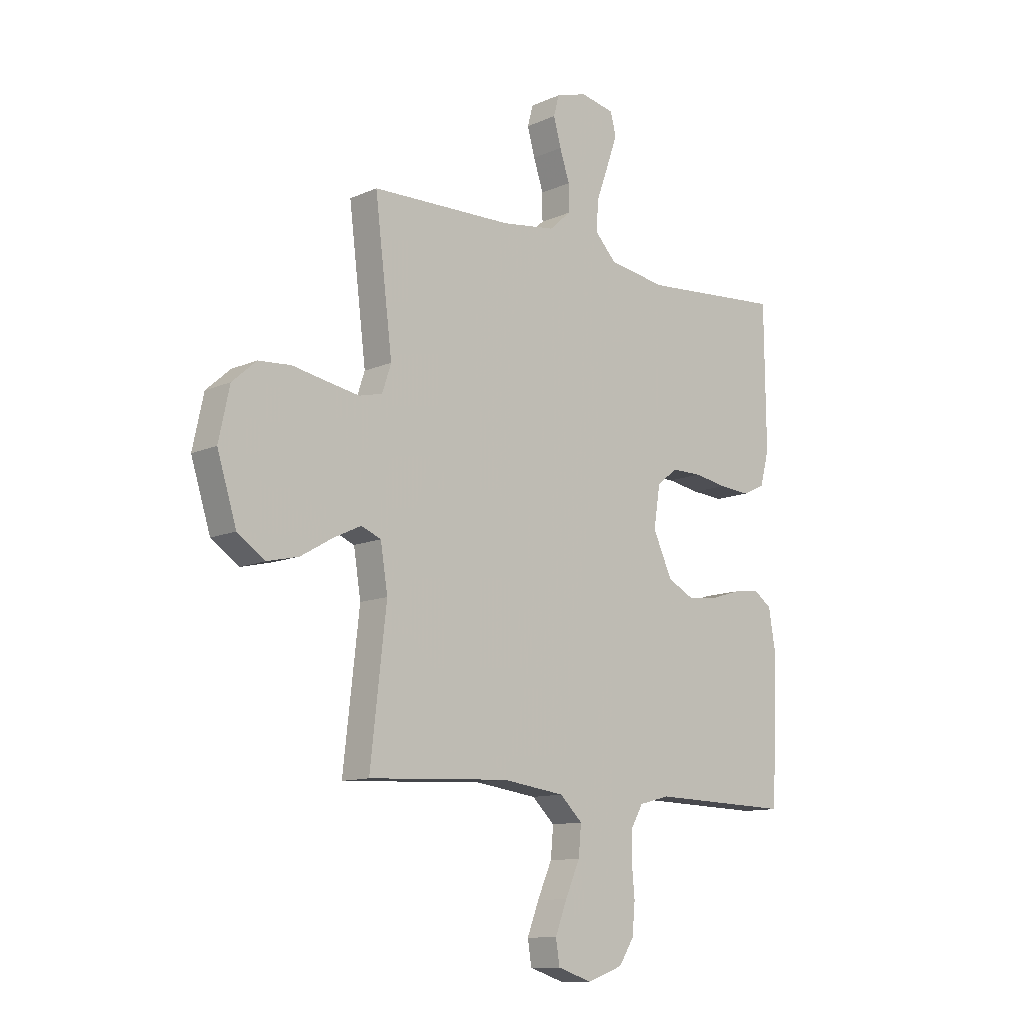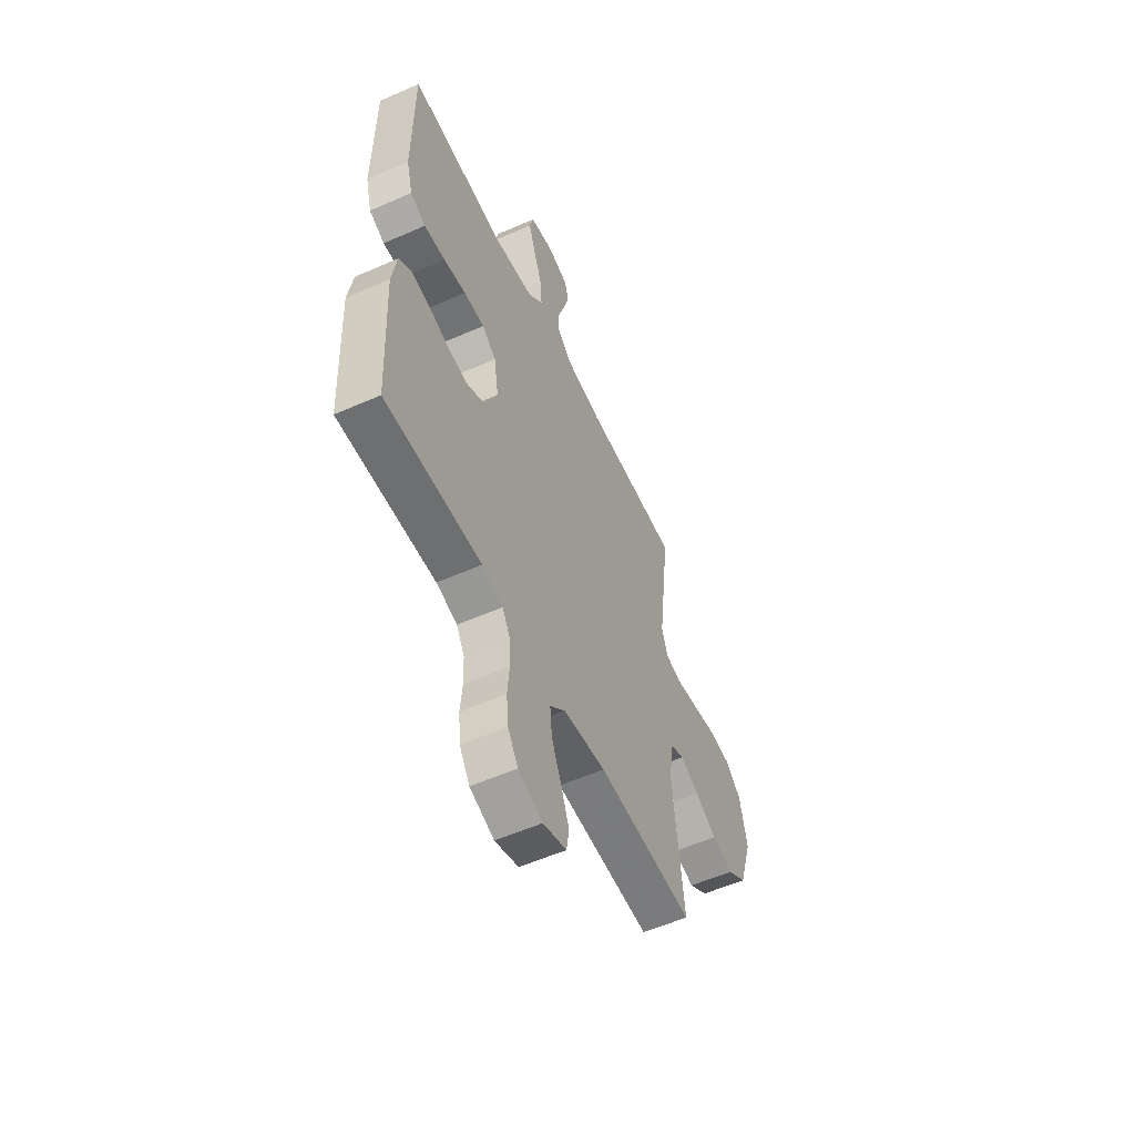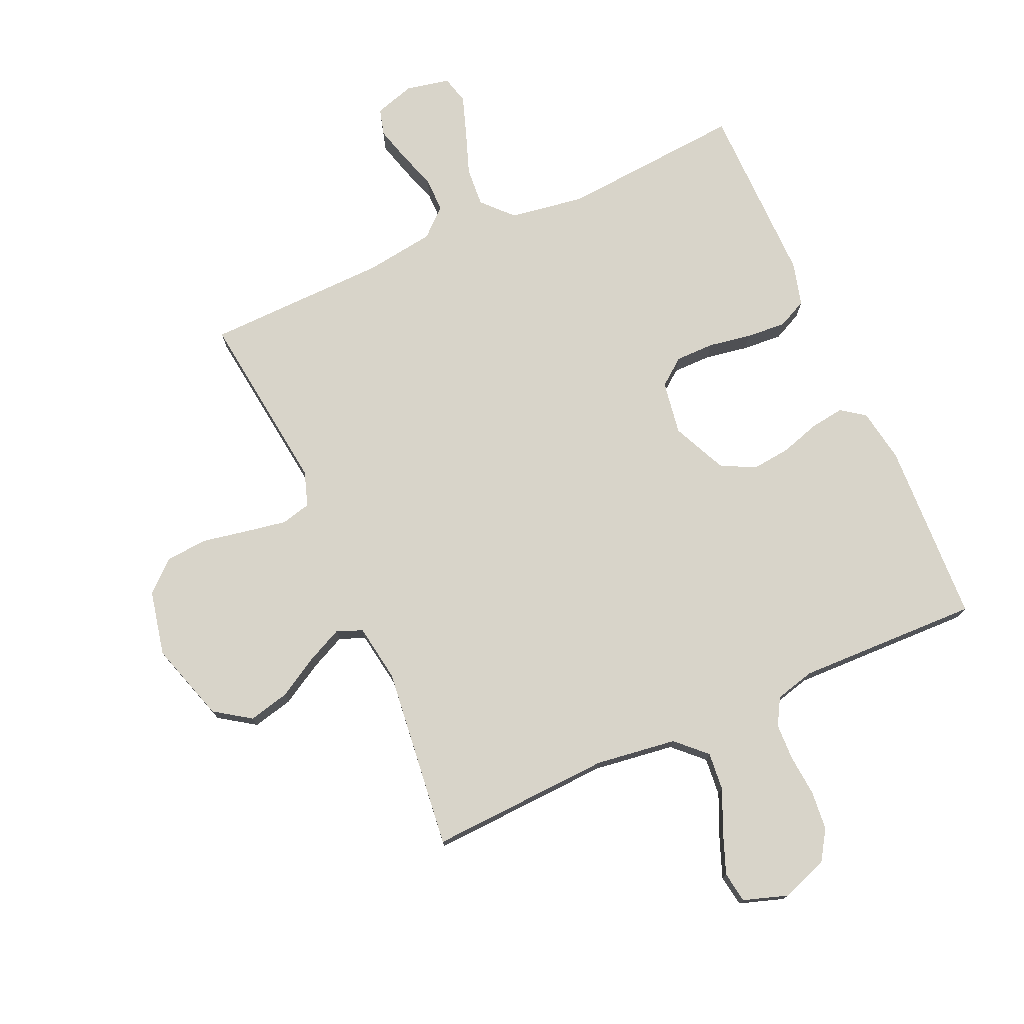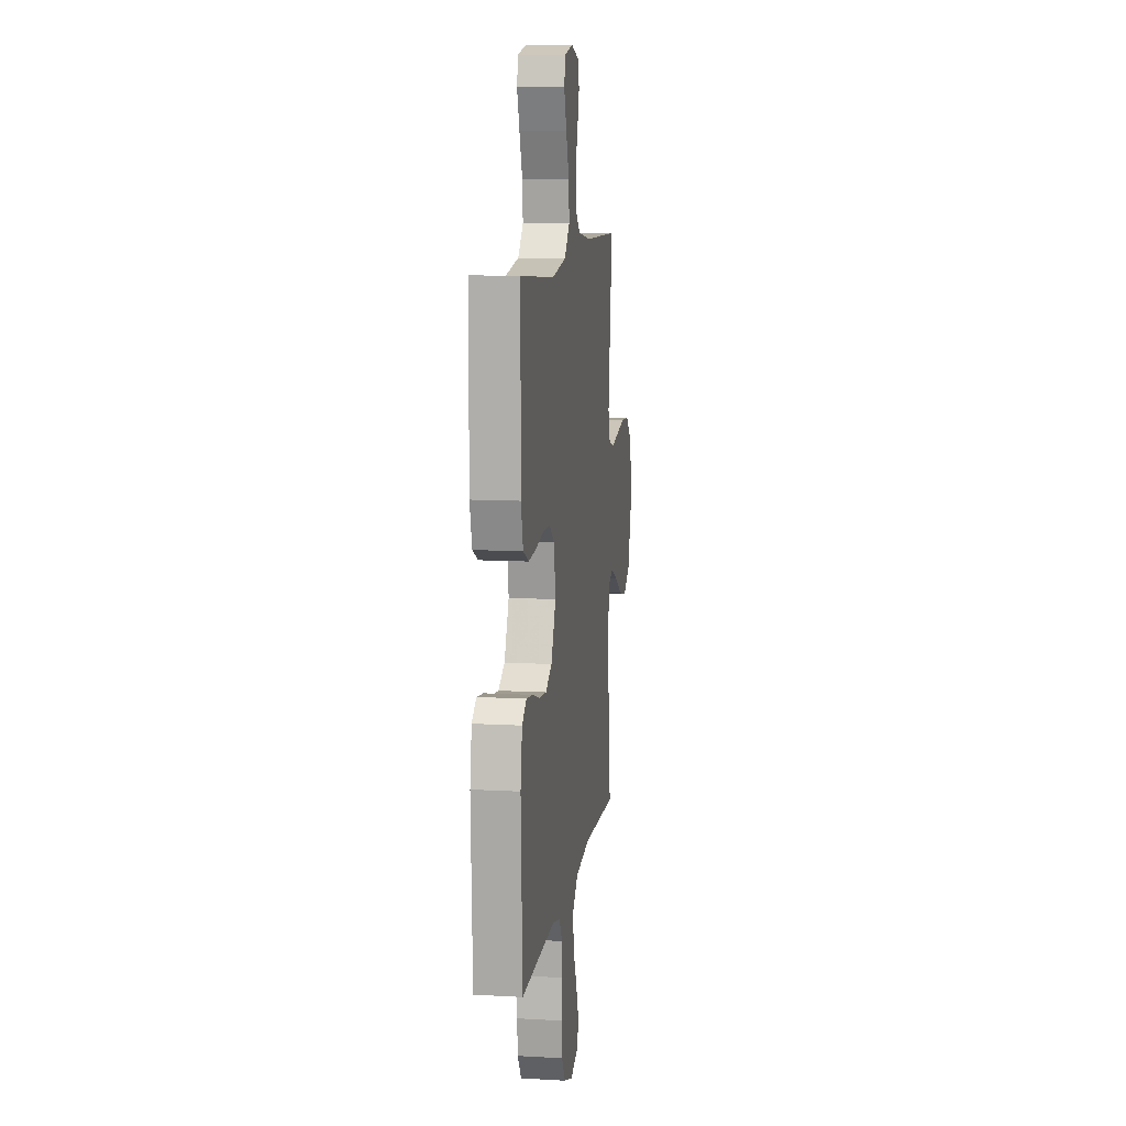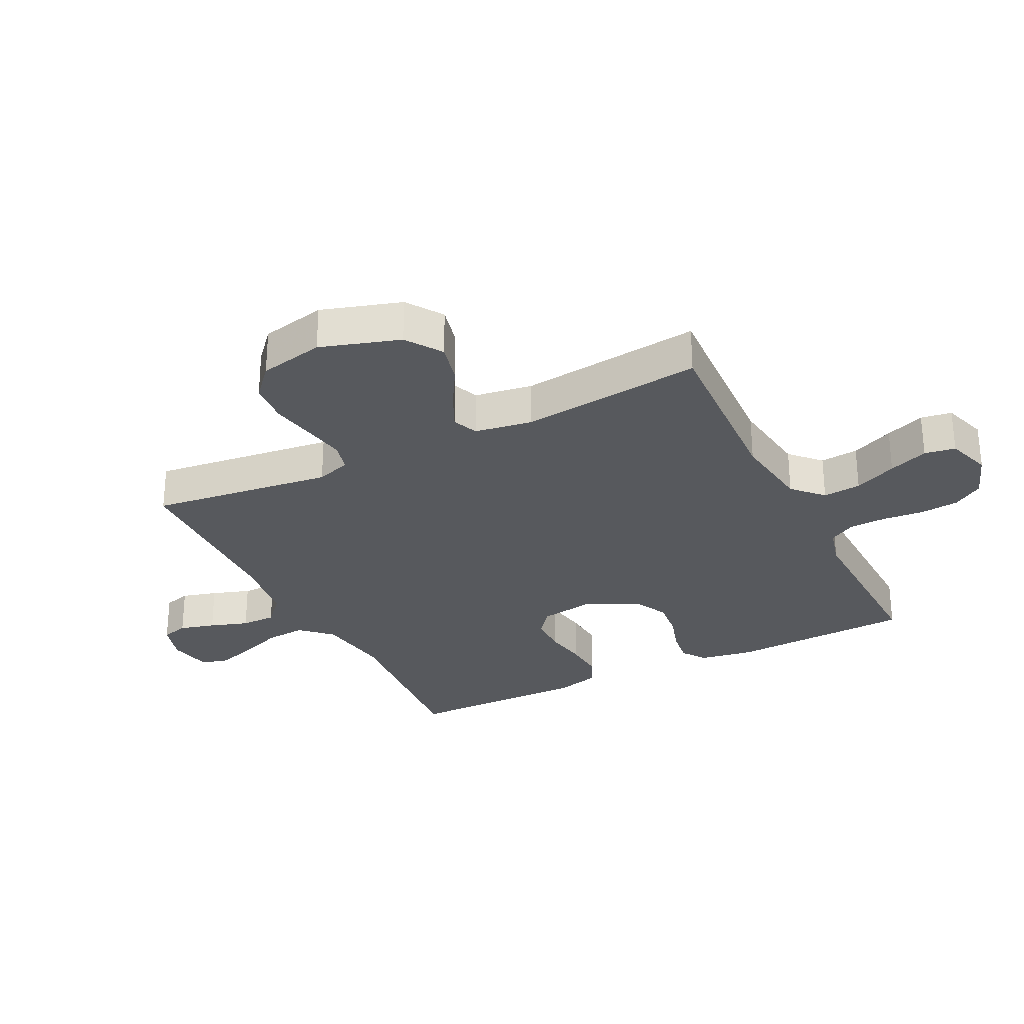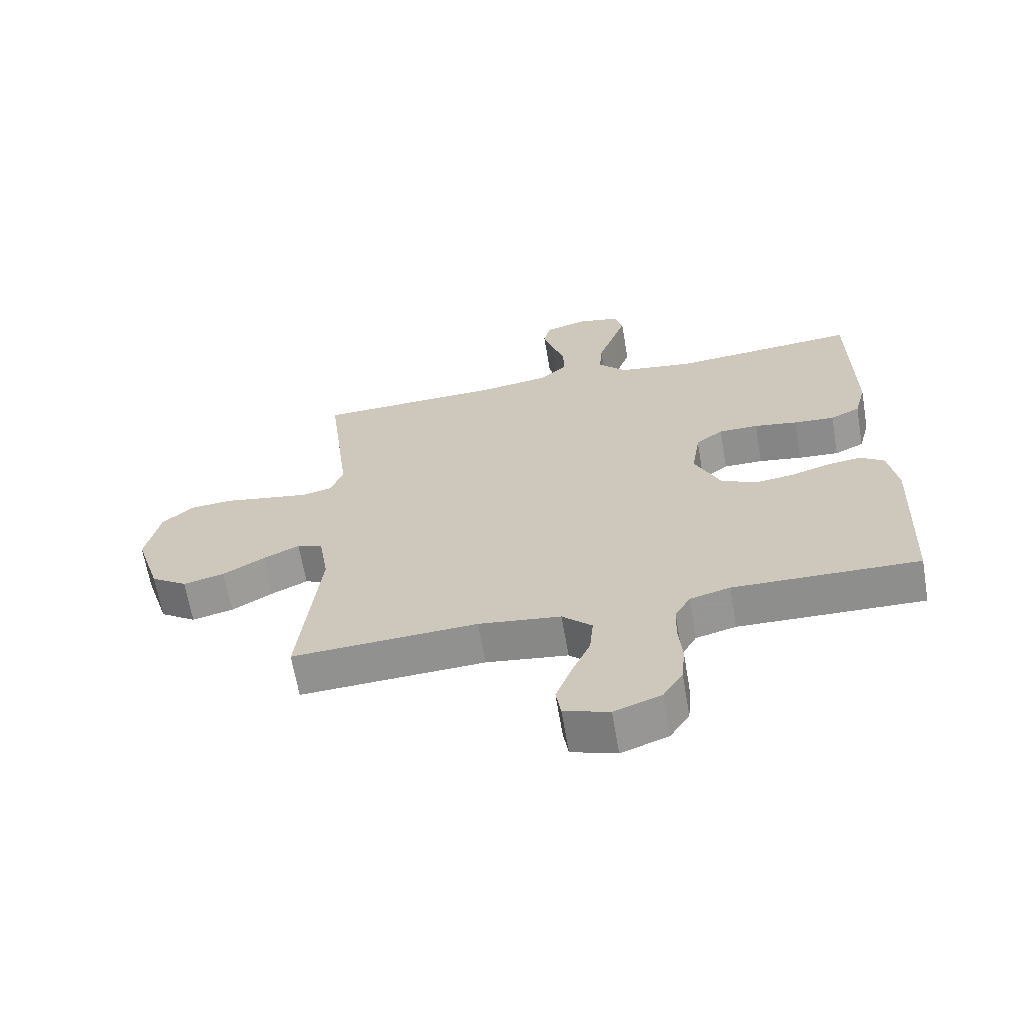
<metadata>
{"format":"obj","ext":"obj","renderer":"f3d","projection":"perspective","resolution":1024,"background":"white","views":[{"elev":-11.5,"azim":136.9,"up":"+Z"},{"elev":-55.8,"azim":-65.1,"up":"+Z"},{"elev":75.7,"azim":156.0,"up":"+Y"},{"elev":10.7,"azim":-82.0,"up":"+Z"},{"elev":-29.0,"azim":116.5,"up":"+Y"},{"elev":-65.2,"azim":-170.3,"up":"+Z"}]}
</metadata>
<code>
v 0.5 0.07 -0.5
v 0.2 0.07 -0.485
v 0.067 0.07 -0.503
v 0.019 0.07 -0.549
v 0.025 0.07 -0.612
v 0.056 0.07 -0.682
v 0.081 0.07 -0.747
v 0.073 0.07 -0.798
v 0 0.07 -0.822
v -0.076 0.07 -0.795
v -0.108 0.07 -0.745
v -0.114 0.07 -0.681
v -0.108 0.07 -0.613
v -0.11 0.07 -0.553
v -0.135 0.07 -0.509
v -0.2 0.07 -0.492
v -0.5 0.07 -0.5
v -0.513 0.07 -0.2
v -0.498 0.07 -0.111
v -0.459 0.07 -0.083
v -0.403 0.07 -0.091
v -0.339 0.07 -0.111
v -0.275 0.07 -0.118
v -0.219 0.07 -0.089
v -0.178 0.07 0
v -0.192 0.07 0.088
v -0.236 0.07 0.122
v -0.3 0.07 0.122
v -0.37 0.07 0.11
v -0.436 0.07 0.105
v -0.484 0.07 0.128
v -0.503 0.07 0.2
v -0.5 0.07 0.5
v -0.2 0.07 0.476
v -0.077 0.07 0.495
v -0.031 0.07 0.544
v -0.036 0.07 0.609
v -0.062 0.07 0.681
v -0.084 0.07 0.745
v -0.072 0.07 0.791
v 0 0.07 0.806
v 0.066 0.07 0.786
v 0.078 0.07 0.742
v 0.062 0.07 0.684
v 0.041 0.07 0.621
v 0.041 0.07 0.564
v 0.086 0.07 0.523
v 0.2 0.07 0.507
v 0.5 0.07 0.5
v 0.463 0.07 0.2
v 0.482 0.07 0.143
v 0.531 0.07 0.131
v 0.599 0.07 0.143
v 0.673 0.07 0.157
v 0.742 0.07 0.152
v 0.793 0.07 0.107
v 0.816 0.07 0
v 0.775 0.07 -0.131
v 0.716 0.07 -0.171
v 0.649 0.07 -0.155
v 0.582 0.07 -0.116
v 0.523 0.07 -0.088
v 0.481 0.07 -0.105
v 0.466 0.07 -0.2
v 0.5 0 -0.5
v 0.2 0 -0.485
v 0.067 0 -0.503
v 0.019 0 -0.549
v 0.025 0 -0.612
v 0.056 0 -0.682
v 0.081 0 -0.747
v 0.073 0 -0.798
v 0 0 -0.822
v -0.076 0 -0.795
v -0.108 0 -0.745
v -0.114 0 -0.681
v -0.108 0 -0.613
v -0.11 0 -0.553
v -0.135 0 -0.509
v -0.2 0 -0.492
v -0.5 0 -0.5
v -0.513 0 -0.2
v -0.498 0 -0.111
v -0.459 0 -0.083
v -0.403 0 -0.091
v -0.339 0 -0.111
v -0.275 0 -0.118
v -0.219 0 -0.089
v -0.178 0 0
v -0.192 0 0.088
v -0.236 0 0.122
v -0.3 0 0.122
v -0.37 0 0.11
v -0.436 0 0.105
v -0.484 0 0.128
v -0.503 0 0.2
v -0.5 0 0.5
v -0.2 0 0.476
v -0.077 0 0.495
v -0.031 0 0.544
v -0.036 0 0.609
v -0.062 0 0.681
v -0.084 0 0.745
v -0.072 0 0.791
v 0 0 0.806
v 0.066 0 0.786
v 0.078 0 0.742
v 0.062 0 0.684
v 0.041 0 0.621
v 0.041 0 0.564
v 0.086 0 0.523
v 0.2 0 0.507
v 0.5 0 0.5
v 0.463 0 0.2
v 0.482 0 0.143
v 0.531 0 0.131
v 0.599 0 0.143
v 0.673 0 0.157
v 0.742 0 0.152
v 0.793 0 0.107
v 0.816 0 0
v 0.775 0 -0.131
v 0.716 0 -0.171
v 0.649 0 -0.155
v 0.582 0 -0.116
v 0.523 0 -0.088
v 0.481 0 -0.105
v 0.466 0 -0.2
f 59 60 61
f 58 59 61
f 57 58 61
f 56 57 61
f 55 56 61
f 54 55 61
f 53 54 61
f 52 53 61 62
f 51 52 62 63
f 48 49 50
f 51 63 64
f 50 51 64
f 48 50 64
f 47 48 64
f 43 44 45
f 42 43 45
f 41 42 45
f 40 41 45
f 39 40 45
f 38 39 45
f 37 38 45
f 36 37 45 46
f 64 1 2
f 47 64 2
f 46 47 2
f 36 46 2
f 35 36 2
f 32 33 34
f 31 32 34
f 30 31 34
f 29 30 34
f 28 29 34
f 20 21 22
f 19 20 22
f 18 19 22
f 17 18 22
f 16 17 22
f 15 16 22 23
f 14 15 23 24
f 11 12 13
f 10 11 13
f 9 10 13
f 8 9 13
f 7 8 13
f 6 7 13
f 5 6 13
f 4 5 13 14
f 14 24 25
f 4 14 25
f 3 4 25
f 27 28 34 35
f 26 27 35
f 25 26 35
f 3 25 35
f 2 3 35
f 125 124 123
f 125 123 122
f 125 122 121
f 125 121 120
f 125 120 119
f 125 119 118
f 125 118 117
f 126 125 117 116
f 127 126 116 115
f 114 113 112
f 128 127 115
f 128 115 114
f 128 114 112
f 128 112 111
f 109 108 107
f 109 107 106
f 109 106 105
f 109 105 104
f 109 104 103
f 109 103 102
f 109 102 101
f 110 109 101 100
f 66 65 128
f 66 128 111
f 66 111 110
f 66 110 100
f 66 100 99
f 98 97 96
f 98 96 95
f 98 95 94
f 98 94 93
f 98 93 92
f 86 85 84
f 86 84 83
f 86 83 82
f 86 82 81
f 86 81 80
f 87 86 80 79
f 88 87 79 78
f 77 76 75
f 77 75 74
f 77 74 73
f 77 73 72
f 77 72 71
f 77 71 70
f 77 70 69
f 78 77 69 68
f 89 88 78
f 89 78 68
f 89 68 67
f 99 98 92 91
f 99 91 90
f 99 90 89
f 99 89 67
f 99 67 66
f 1 65 66 2
f 2 66 67 3
f 3 67 68 4
f 4 68 69 5
f 5 69 70 6
f 6 70 71 7
f 7 71 72 8
f 8 72 73 9
f 9 73 74 10
f 10 74 75 11
f 11 75 76 12
f 12 76 77 13
f 13 77 78 14
f 14 78 79 15
f 15 79 80 16
f 16 80 81 17
f 17 81 82 18
f 18 82 83 19
f 19 83 84 20
f 20 84 85 21
f 21 85 86 22
f 22 86 87 23
f 23 87 88 24
f 24 88 89 25
f 25 89 90 26
f 26 90 91 27
f 27 91 92 28
f 28 92 93 29
f 29 93 94 30
f 30 94 95 31
f 31 95 96 32
f 32 96 97 33
f 33 97 98 34
f 34 98 99 35
f 35 99 100 36
f 36 100 101 37
f 37 101 102 38
f 38 102 103 39
f 39 103 104 40
f 40 104 105 41
f 41 105 106 42
f 42 106 107 43
f 43 107 108 44
f 44 108 109 45
f 45 109 110 46
f 46 110 111 47
f 47 111 112 48
f 48 112 113 49
f 49 113 114 50
f 50 114 115 51
f 51 115 116 52
f 52 116 117 53
f 53 117 118 54
f 54 118 119 55
f 55 119 120 56
f 56 120 121 57
f 57 121 122 58
f 58 122 123 59
f 59 123 124 60
f 60 124 125 61
f 61 125 126 62
f 62 126 127 63
f 63 127 128 64
f 64 128 65 1

</code>
